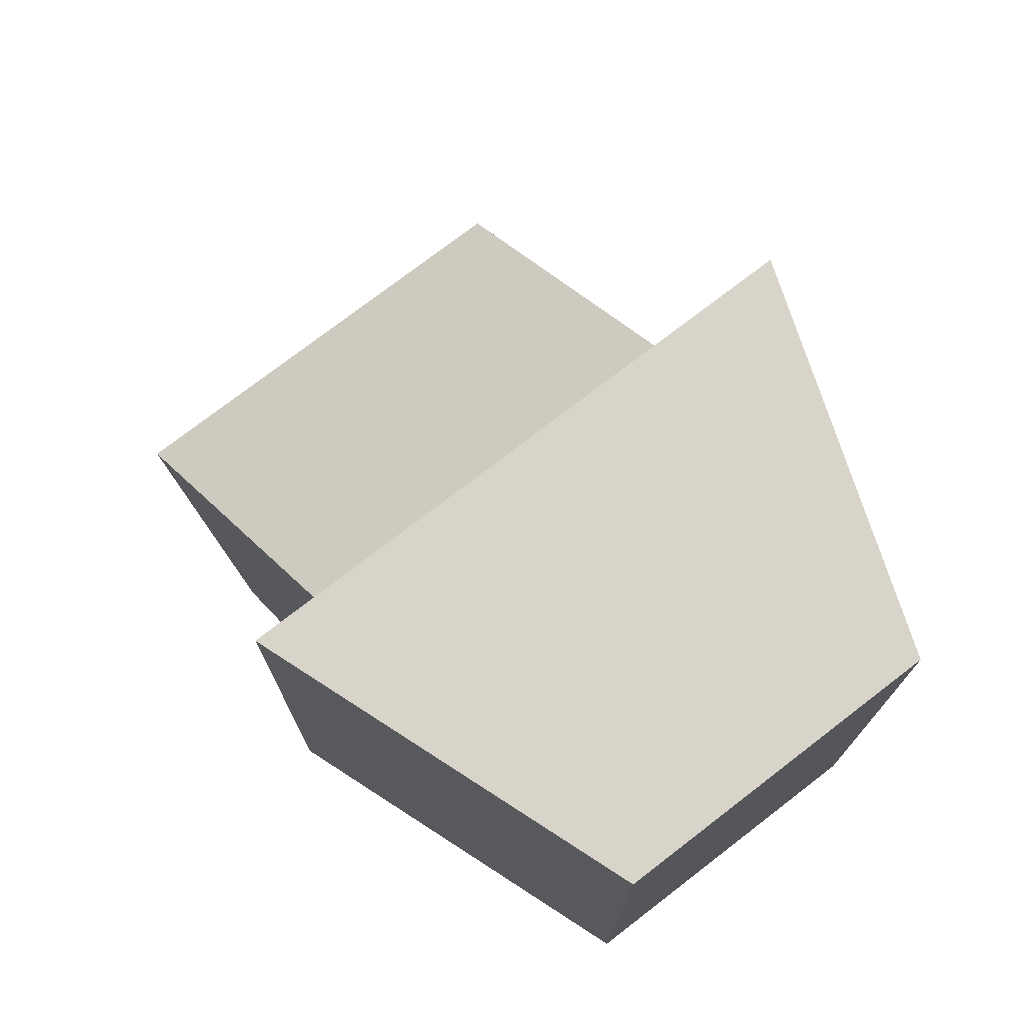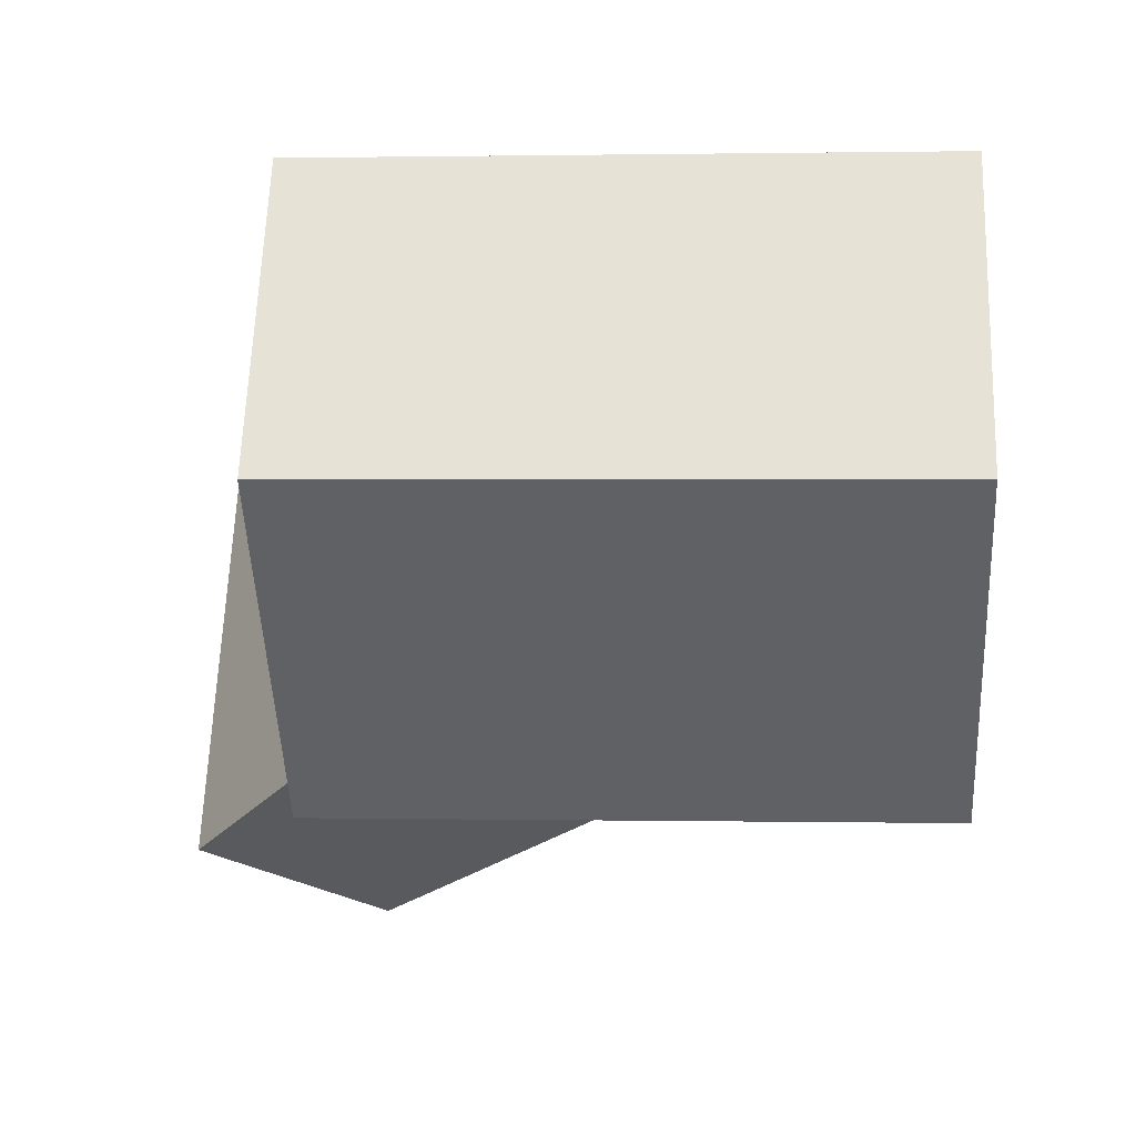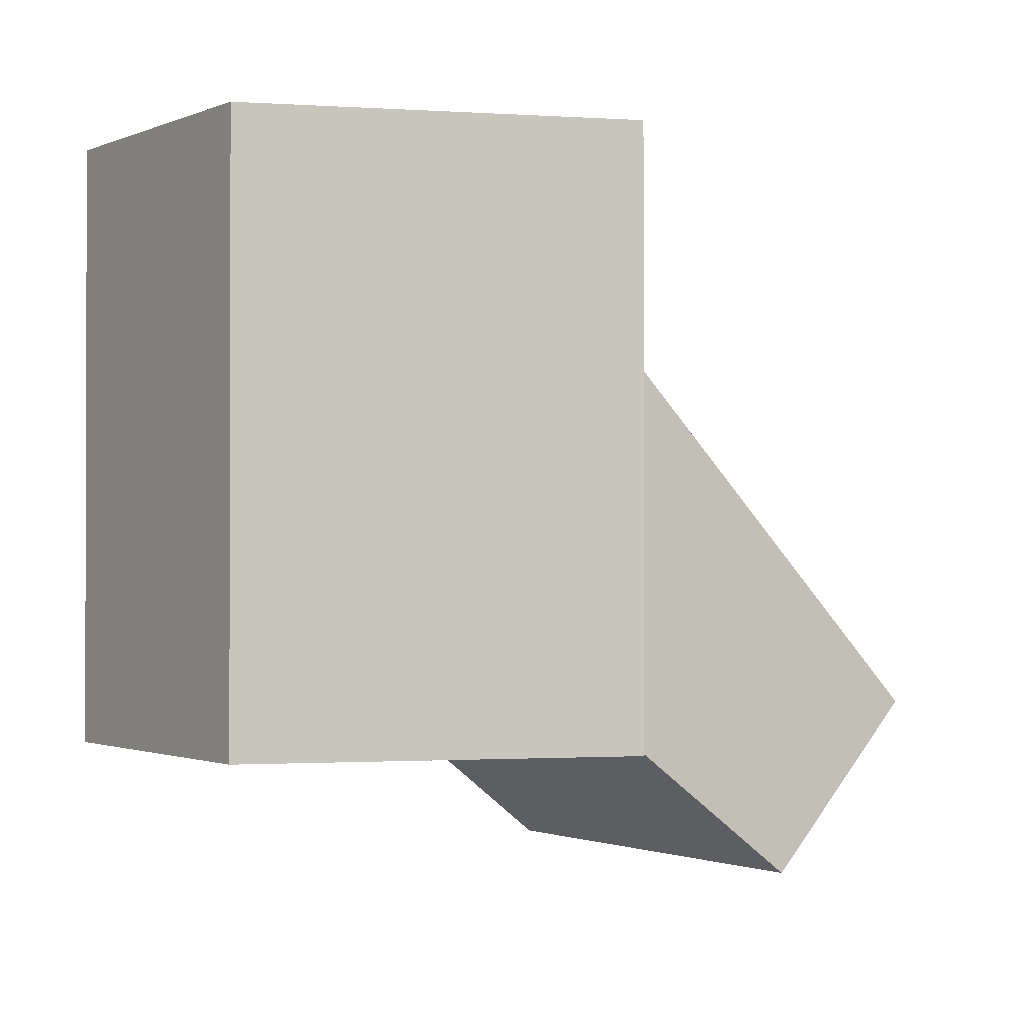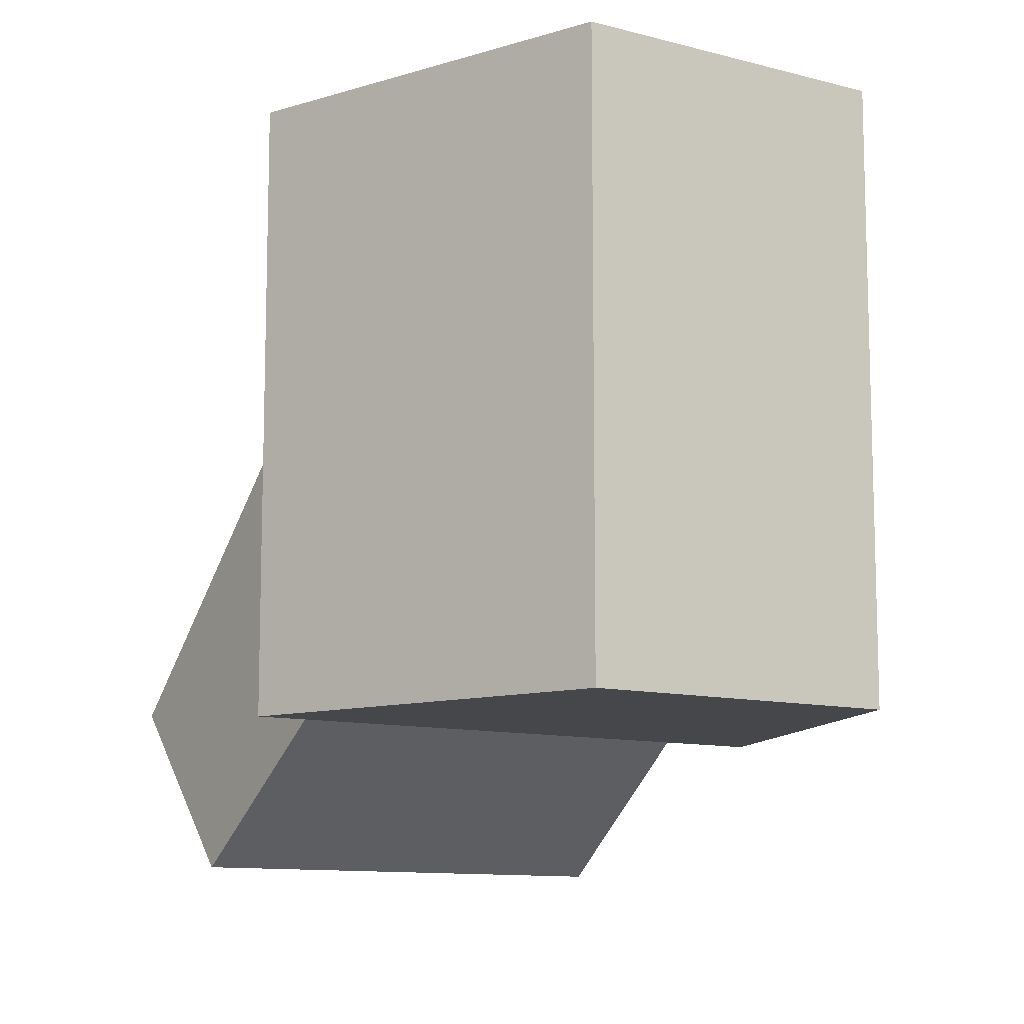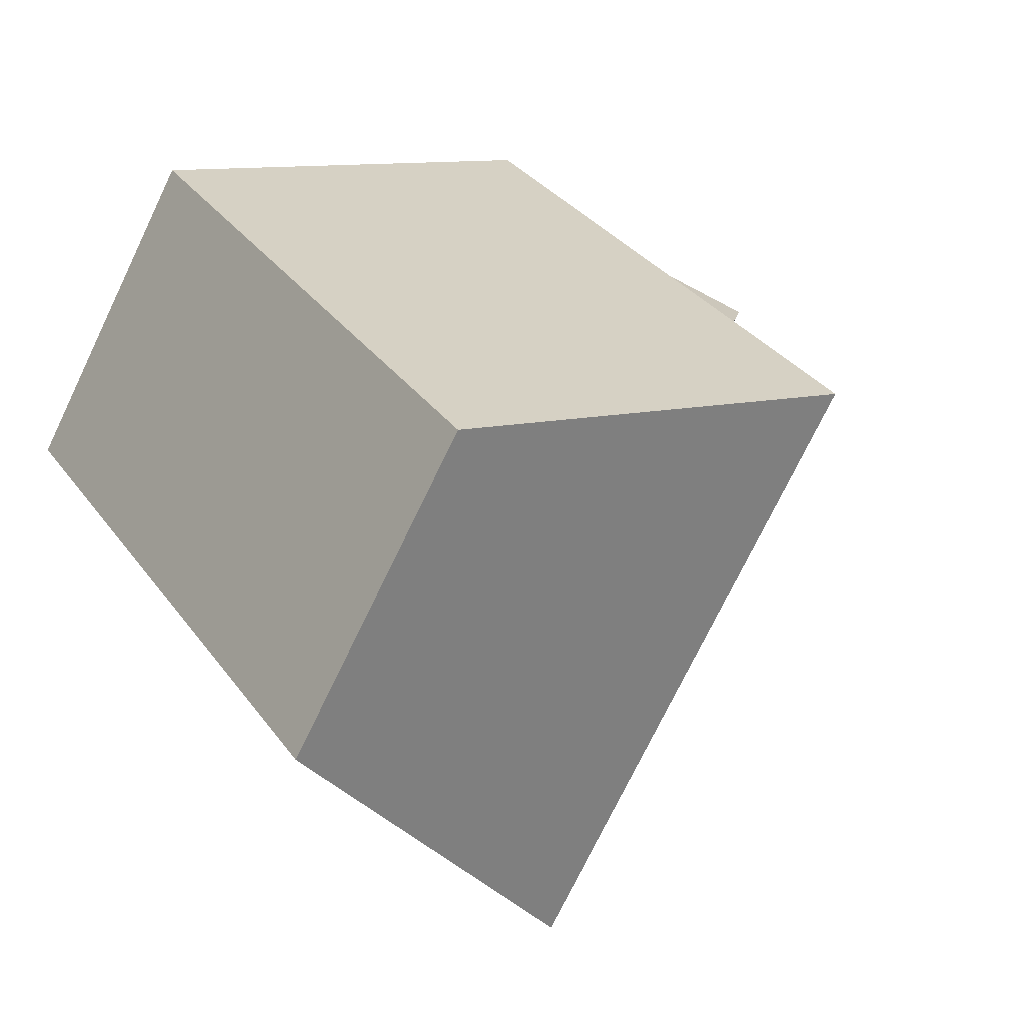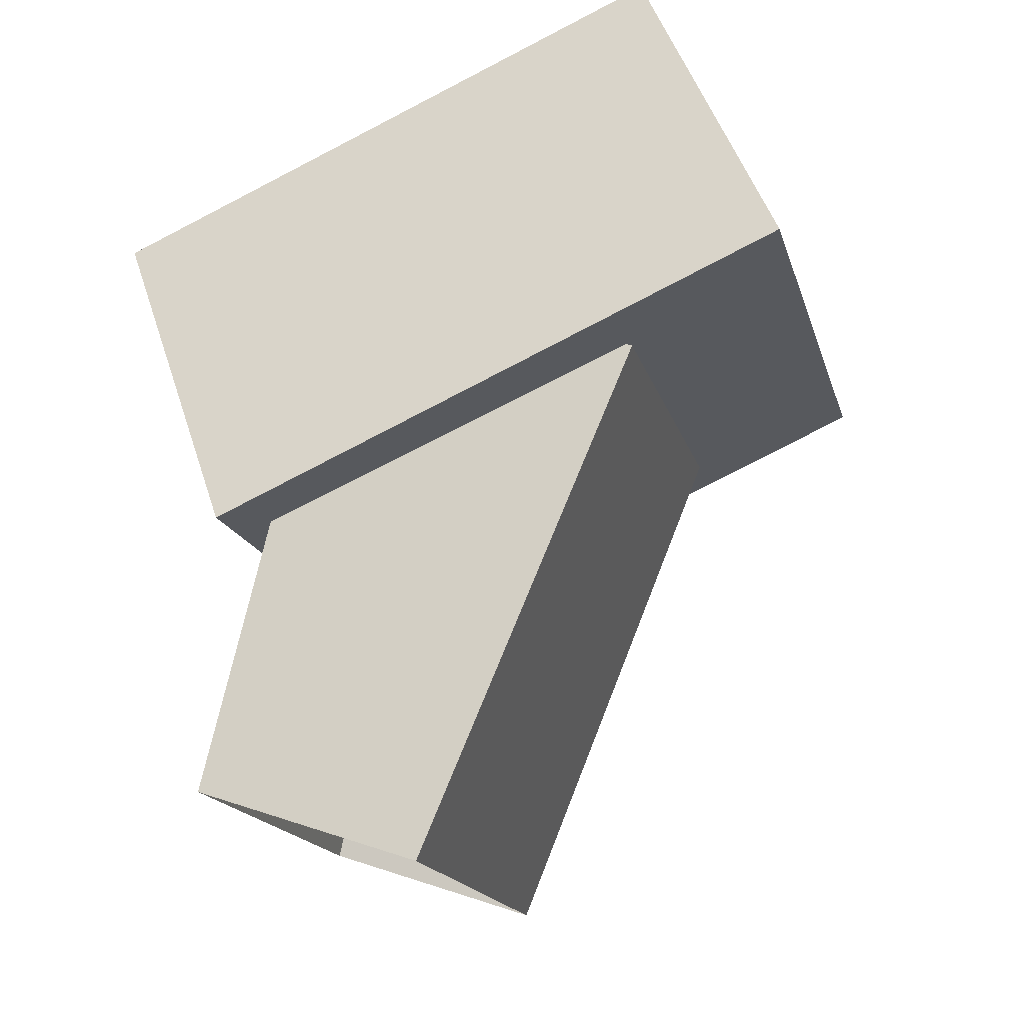
<metadata>
{"format":"obj","ext":"obj","renderer":"f3d","projection":"perspective","resolution":1024,"background":"white","views":[{"elev":75.2,"azim":22.4,"up":"+Y"},{"elev":0.9,"azim":94.1,"up":"+Z"},{"elev":-1.0,"azim":116.5,"up":"+Y"},{"elev":-10.7,"azim":26.7,"up":"+Y"},{"elev":31.7,"azim":150.5,"up":"+Z"},{"elev":-78.7,"azim":117.3,"up":"+Z"}]}
</metadata>
<code>
g SpiderShassis_08
v -0.3514 -0.09242 -0.581
v -0.3514 -0.3119 -0.581
v -0.245 -0.3119 -0.7652
v -0.245 -0.09242 -0.7652
v -0.245 -0.09242 -0.7652
v -0.245 -0.3119 -0.7652
v -0.1522 -0.3119 -0.6565
v -0.1522 -0.09242 -0.6565
v -0.1522 -0.09242 -0.6565
v -0.1522 -0.3119 -0.6565
v -0.2108 -0.3119 -0.555
v -0.2108 -0.09242 -0.555
v -0.2108 -0.09242 -0.555
v -0.2108 -0.3119 -0.555
v -0.3514 -0.3119 -0.581
v -0.3514 -0.09242 -0.581
v -0.245 -0.3119 -0.7652
v -0.3514 -0.3119 -0.581
v -0.2108 -0.3119 -0.555
v -0.1522 -0.3119 -0.6565
v -0.3514 -0.09242 -0.581
v -0.245 -0.09242 -0.7652
v -0.1522 -0.09242 -0.6565
v -0.2108 -0.09242 -0.555
v -0.3376 -0.1556 -0.6079
v -0.2677 -0.2395 -0.5675
v -0.409 -0.3602 -0.6409
v -0.458 -0.2987 -0.6692
v -0.1912 -0.2395 -0.7
v -0.3254 -0.3602 -0.7857
v -0.409 -0.3602 -0.6409
v -0.2677 -0.2395 -0.5675
v -0.3744 -0.2987 -0.814
v -0.3254 -0.3602 -0.7857
v -0.1912 -0.2395 -0.7
v -0.2612 -0.1556 -0.7404
v -0.3744 -0.2987 -0.814
v -0.2612 -0.1556 -0.7404
v -0.3376 -0.1556 -0.6079
v -0.458 -0.2987 -0.6692
g SpiderShassis_08_0
f 3 2 1
f 4 3 1
f 7 6 5
f 8 7 5
f 11 10 9
f 12 11 9
f 15 14 13
f 16 15 13
f 19 18 17
f 20 19 17
f 23 22 21
f 24 23 21
f 27 26 25
f 28 27 25
f 31 30 29
f 32 31 29
f 35 34 33
f 36 35 33
f 39 38 37
f 40 39 37

</code>
